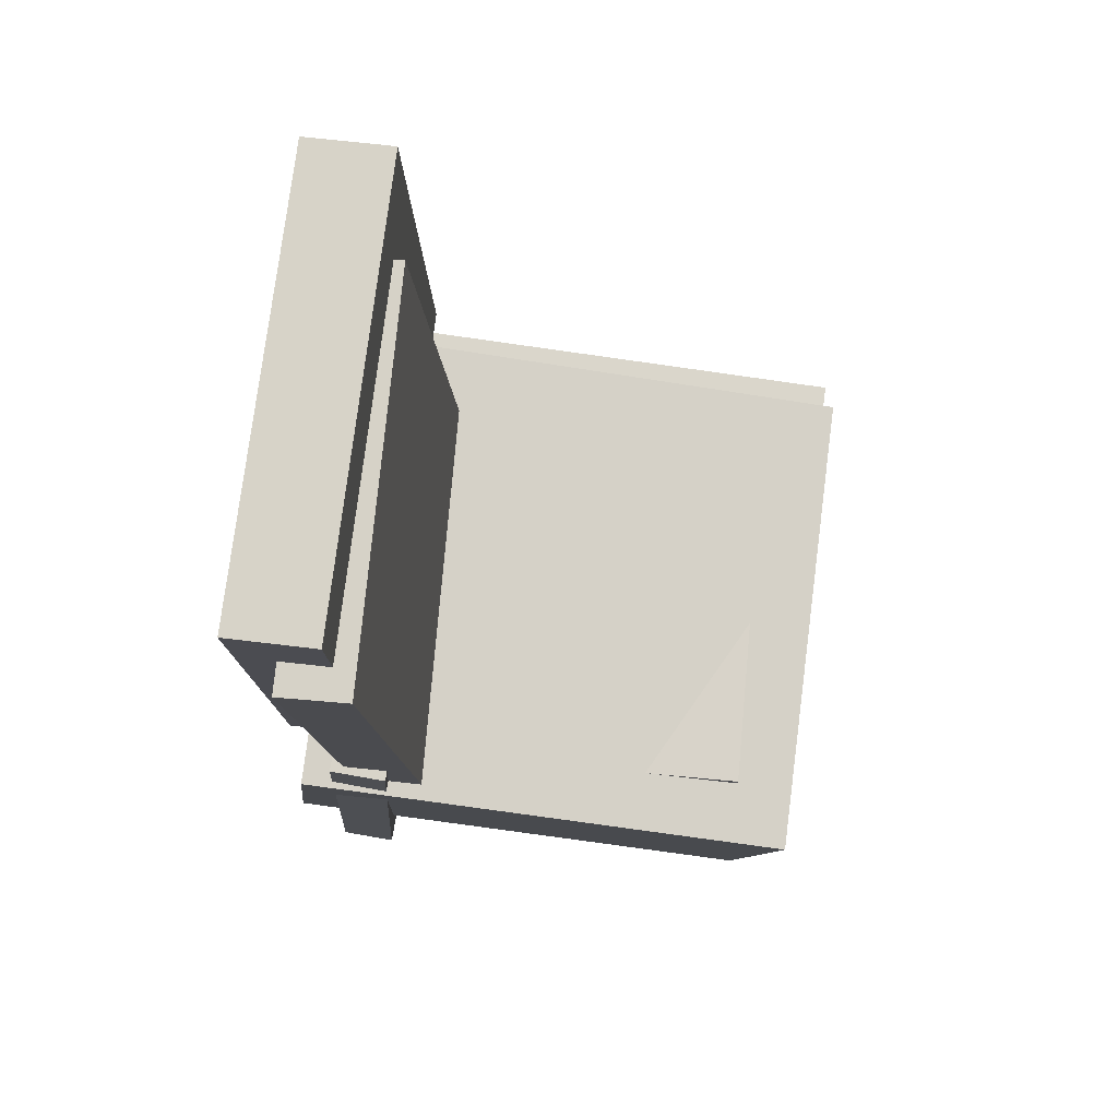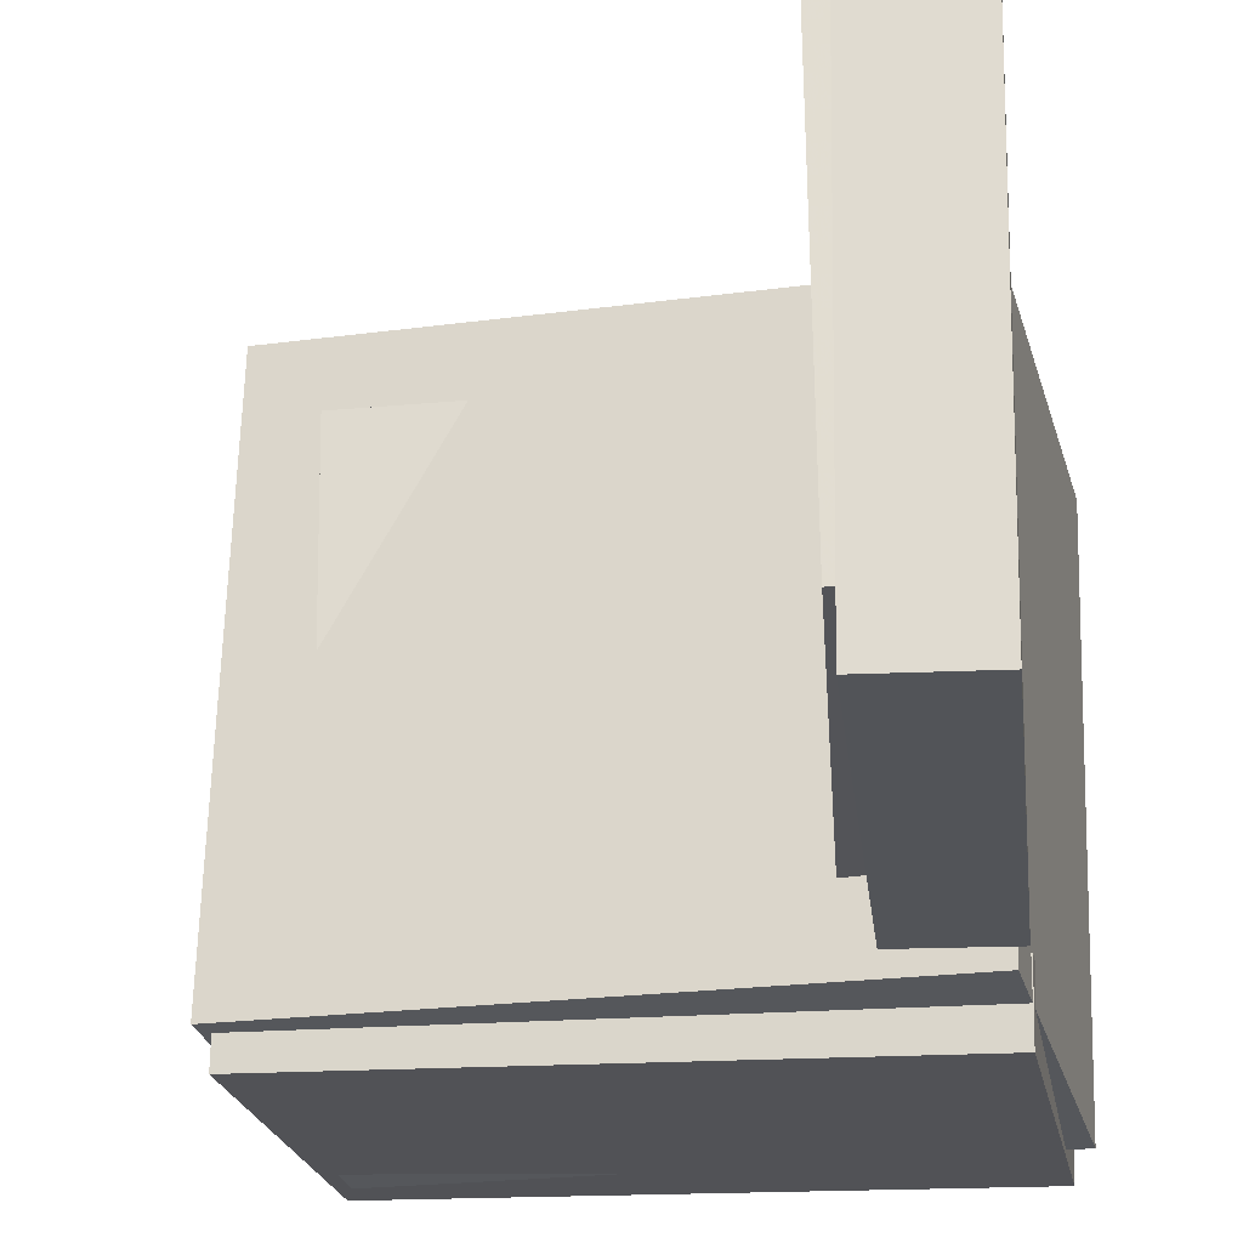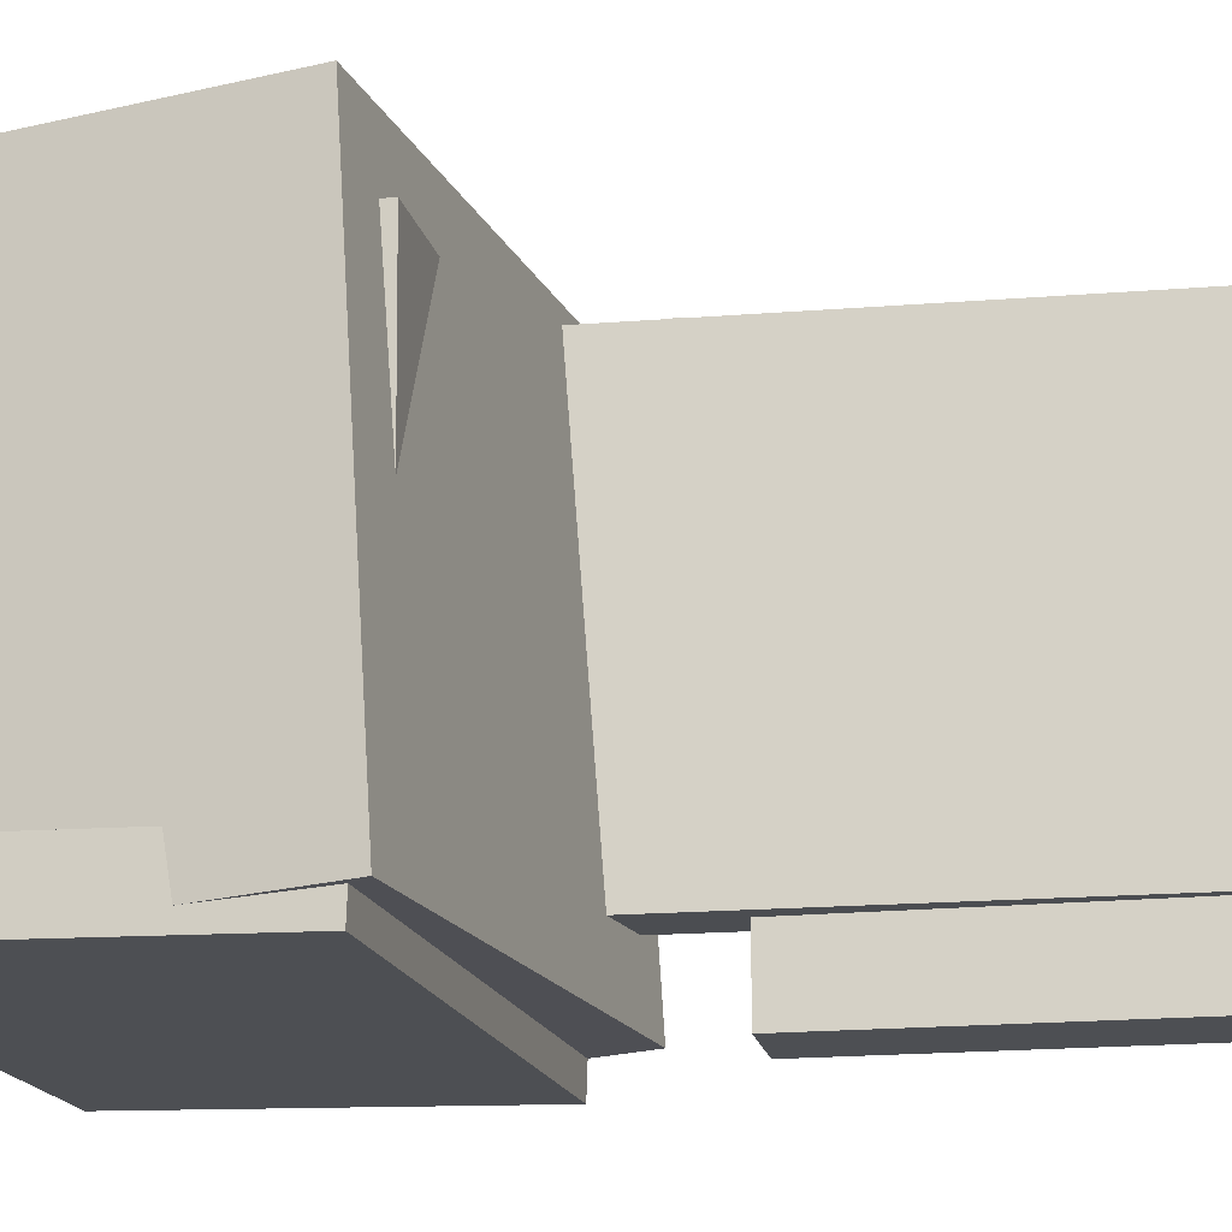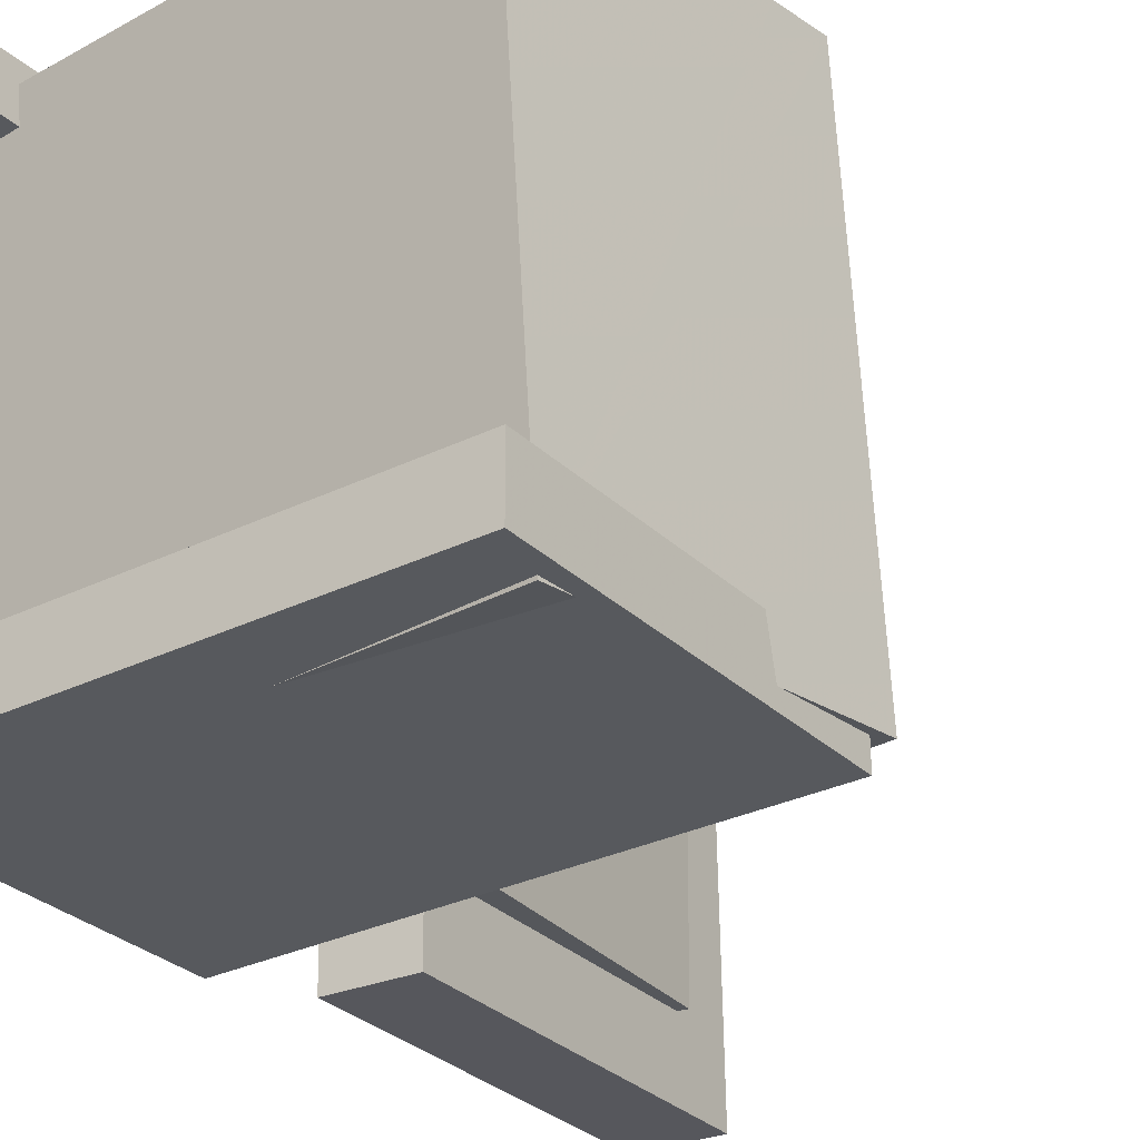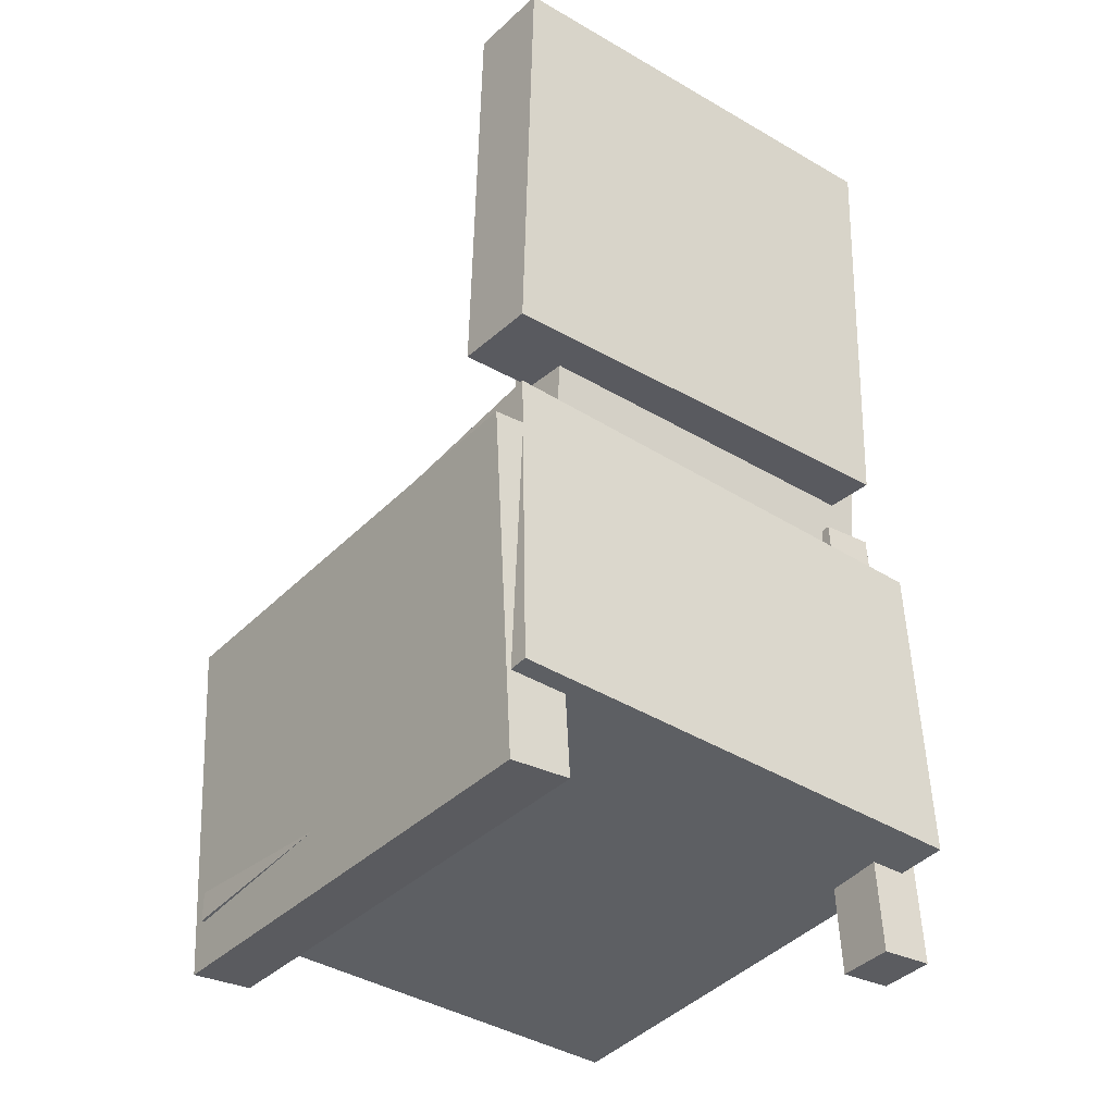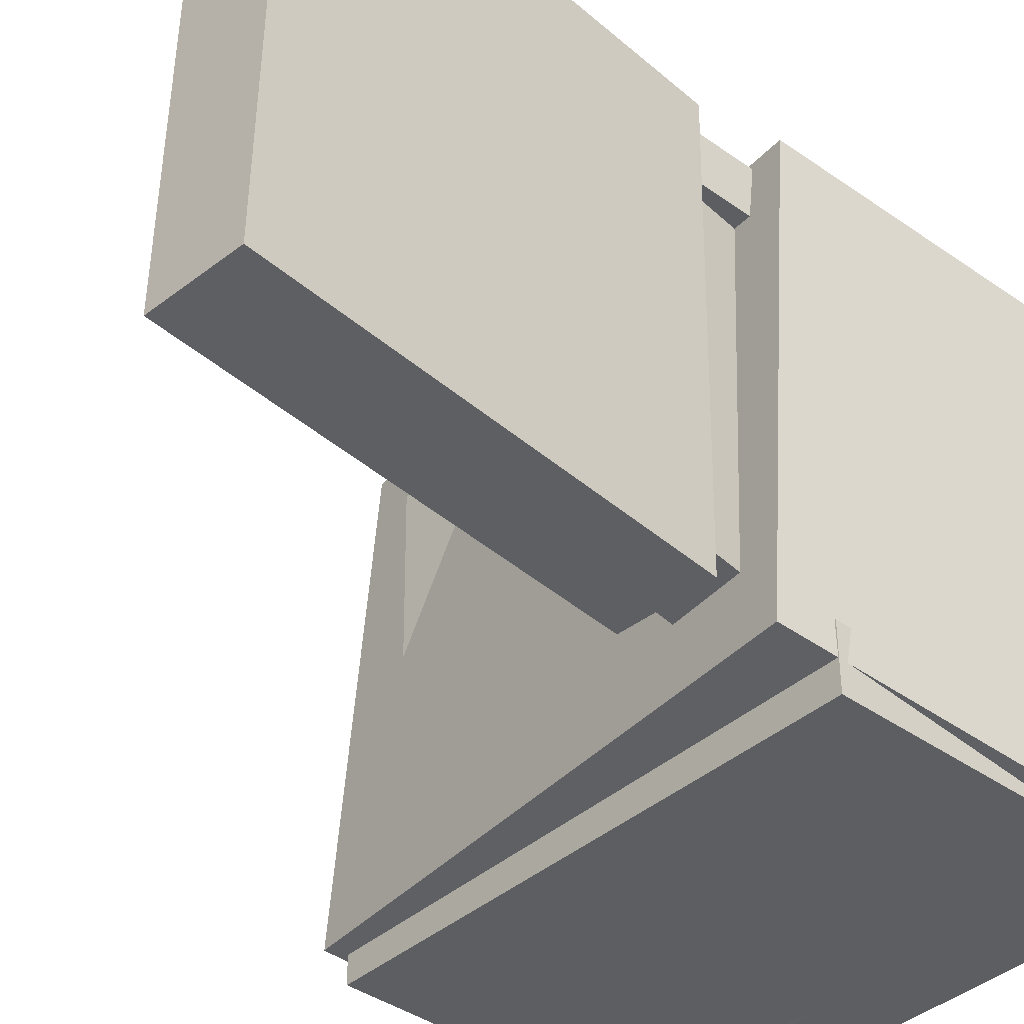
<metadata>
{"format":"obj","ext":"obj","renderer":"f3d","projection":"perspective","resolution":1024,"background":"white","views":[{"elev":75.6,"azim":6.2,"up":"+Y"},{"elev":-23.0,"azim":-172.2,"up":"+Z"},{"elev":-16.7,"azim":102.0,"up":"+Z"},{"elev":-27.3,"azim":33.5,"up":"+Z"},{"elev":-32.9,"azim":-128.9,"up":"+Y"},{"elev":-40.8,"azim":-134.6,"up":"+Z"}]}
</metadata>
<code>
v -0.1554 0.01796 0.195
v -0.1531 0.01768 0.1551
v -0.177 -0.3516 0.1964
v -0.1747 -0.3519 0.1565
v -0.1117 0.01542 0.1975
v -0.1094 0.01513 0.1577
v -0.1333 -0.3542 0.1989
v -0.131 -0.3545 0.1591
f 1.0 7.0 5.0
f 1.0 3.0 7.0
f 1.0 4.0 3.0
f 1.0 2.0 4.0
f 3.0 8.0 7.0
f 3.0 4.0 8.0
f 5.0 7.0 8.0
f 5.0 8.0 6.0
f 1.0 5.0 6.0
f 1.0 6.0 2.0
f 2.0 6.0 8.0
f 2.0 8.0 4.0
v -0.1054 -0.1187 -0.1346
v -0.1013 -0.1202 0.1595
v -0.1056 -0.05945 -0.1343
v -0.1015 -0.06099 0.1599
v 0.1625 -0.1177 -0.1384
v 0.1667 -0.1193 0.1558
v 0.1623 -0.05853 -0.138
v 0.1665 -0.06007 0.1561
f 9.0 15.0 13.0
f 9.0 11.0 15.0
f 9.0 12.0 11.0
f 9.0 10.0 12.0
f 11.0 16.0 15.0
f 11.0 12.0 16.0
f 13.0 15.0 16.0
f 13.0 16.0 14.0
f 9.0 13.0 14.0
f 9.0 14.0 10.0
f 10.0 14.0 16.0
f 10.0 16.0 12.0
v -0.1693 0.3073 -0.1175
v -0.1651 0.3051 0.1924
v -0.1158 0.311 -0.1182
v -0.1116 0.3087 0.1917
v -0.1445 -0.05662 -0.1205
v -0.1404 -0.05888 0.1894
v -0.09103 -0.05298 -0.1212
v -0.08686 -0.05523 0.1887
f 17.0 23.0 21.0
f 17.0 19.0 23.0
f 17.0 20.0 19.0
f 17.0 18.0 20.0
f 19.0 24.0 23.0
f 19.0 20.0 24.0
f 21.0 23.0 24.0
f 21.0 24.0 22.0
f 17.0 21.0 22.0
f 17.0 22.0 18.0
f 18.0 22.0 24.0
f 18.0 24.0 20.0
v 0.1895 -0.2989 -0.1859
v -0.2038 -0.2536 -0.1904
v 0.2177 -0.05197 -0.1685
v -0.1755 -0.006694 -0.173
v 0.1823 -0.3243 0.1874
v -0.211 -0.279 0.1829
v 0.2105 -0.07737 0.2048
v -0.1827 -0.0321 0.2003
f 25.0 31.0 29.0
f 25.0 27.0 31.0
f 25.0 28.0 27.0
f 25.0 26.0 28.0
f 27.0 32.0 31.0
f 27.0 28.0 32.0
f 29.0 31.0 32.0
f 29.0 32.0 30.0
f 25.0 29.0 30.0
f 25.0 30.0 26.0
f 26.0 30.0 32.0
f 26.0 32.0 28.0
v -0.1246 0.3657 -0.177
v -0.1915 0.3638 -0.1779
v -0.1293 0.364 0.1691
v -0.1962 0.3622 0.1681
v -0.1157 0.04834 -0.1784
v -0.1826 0.04648 -0.1793
v -0.1204 0.0467 0.1677
v -0.1873 0.04483 0.1668
f 33.0 39.0 37.0
f 33.0 35.0 39.0
f 33.0 36.0 35.0
f 33.0 34.0 36.0
f 35.0 40.0 39.0
f 35.0 36.0 40.0
f 37.0 39.0 40.0
f 37.0 40.0 38.0
f 33.0 37.0 38.0
f 33.0 38.0 34.0
f 34.0 38.0 40.0
f 34.0 40.0 36.0
v -0.1924 -0.3203 -0.1445
v -0.1813 -0.0476 -0.1519
v -0.1913 -0.3216 -0.1919
v -0.1802 -0.04892 -0.1993
v 0.1987 -0.3359 -0.1349
v 0.2098 -0.06327 -0.1422
v 0.1999 -0.3373 -0.1823
v 0.211 -0.06459 -0.1896
f 41.0 47.0 45.0
f 41.0 43.0 47.0
f 41.0 44.0 43.0
f 41.0 42.0 44.0
f 43.0 48.0 47.0
f 43.0 44.0 48.0
f 45.0 47.0 48.0
f 45.0 48.0 46.0
f 41.0 45.0 46.0
f 41.0 46.0 42.0
f 42.0 46.0 48.0
f 42.0 48.0 44.0

</code>
